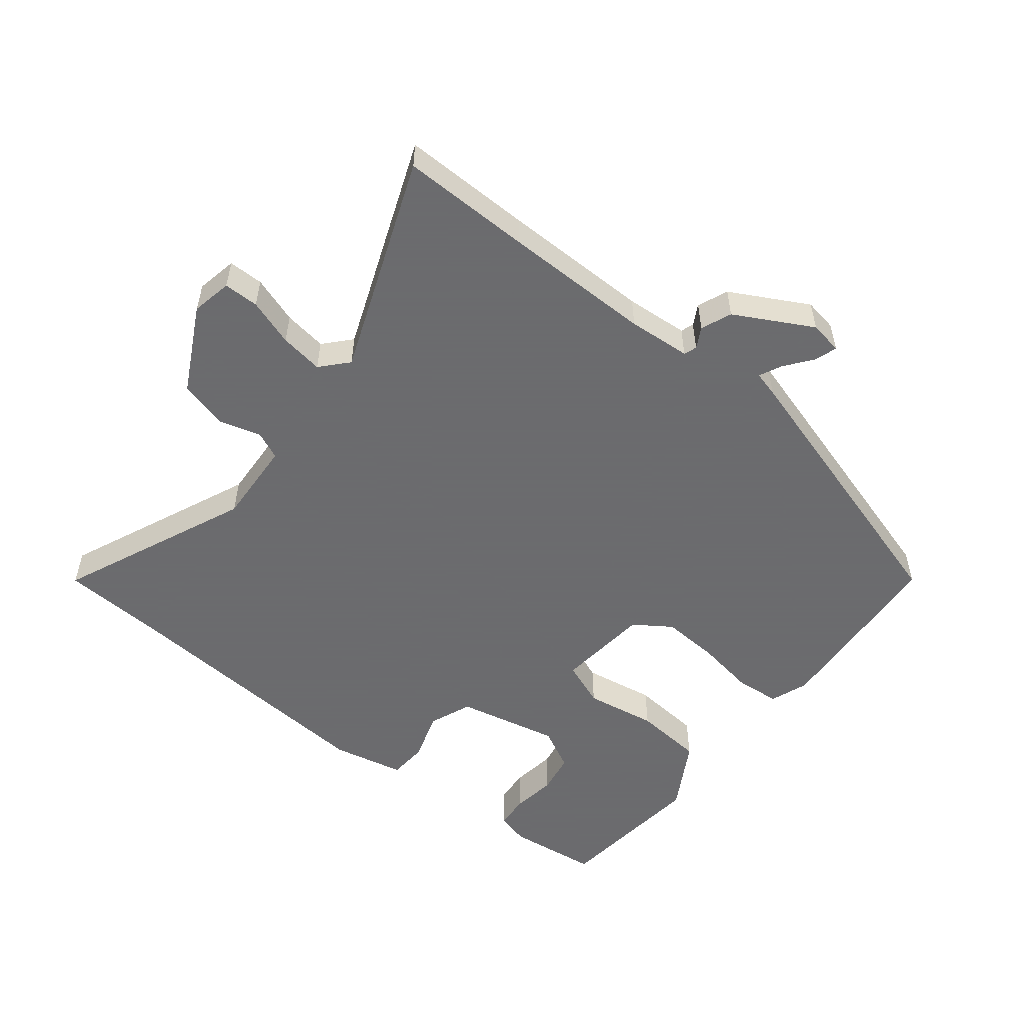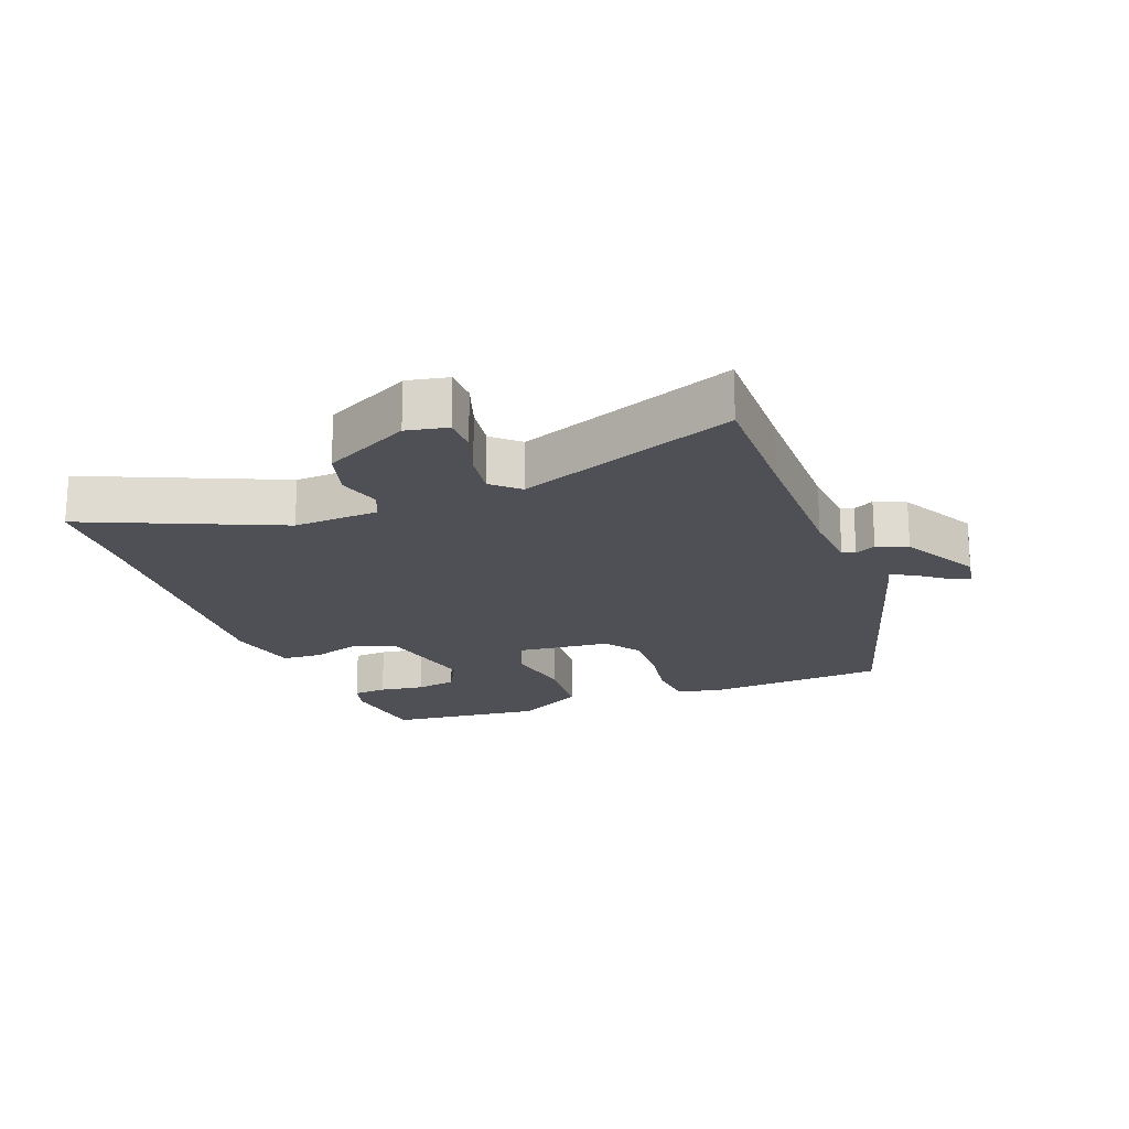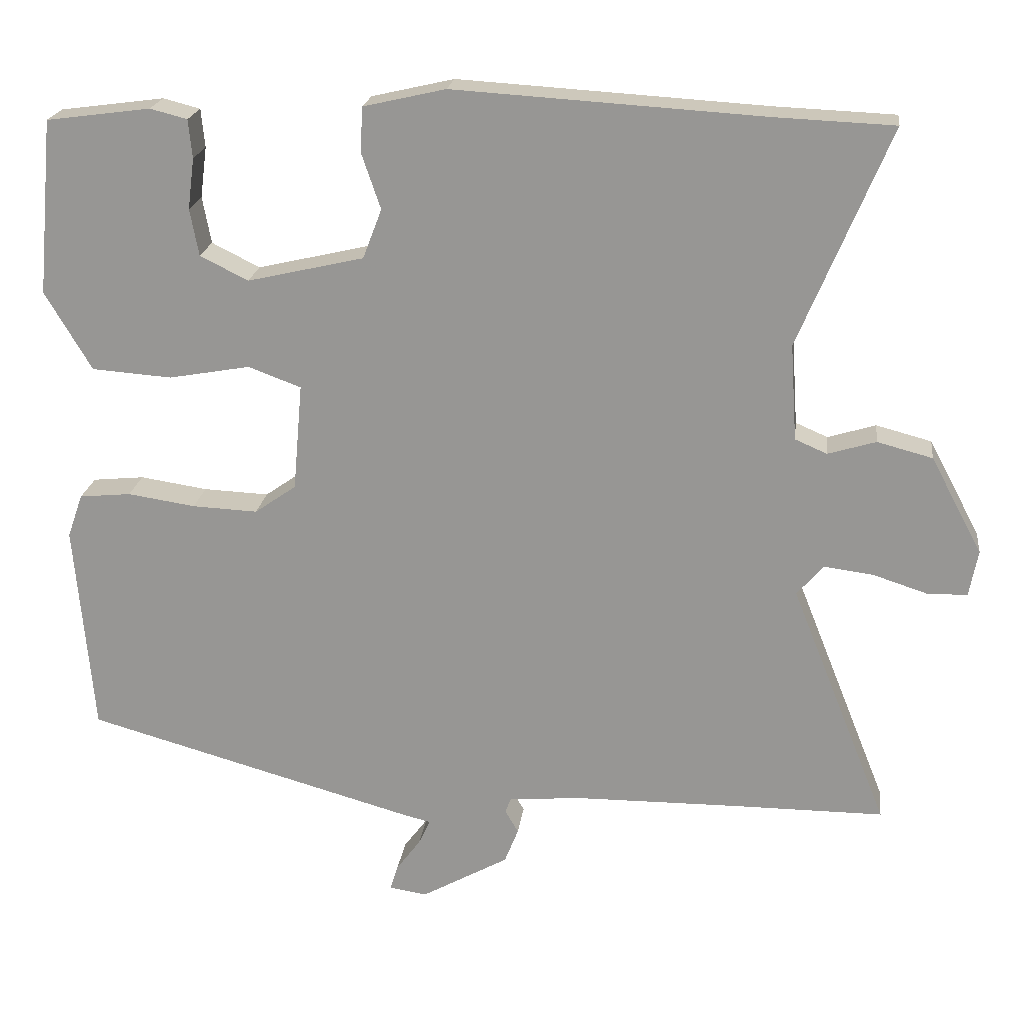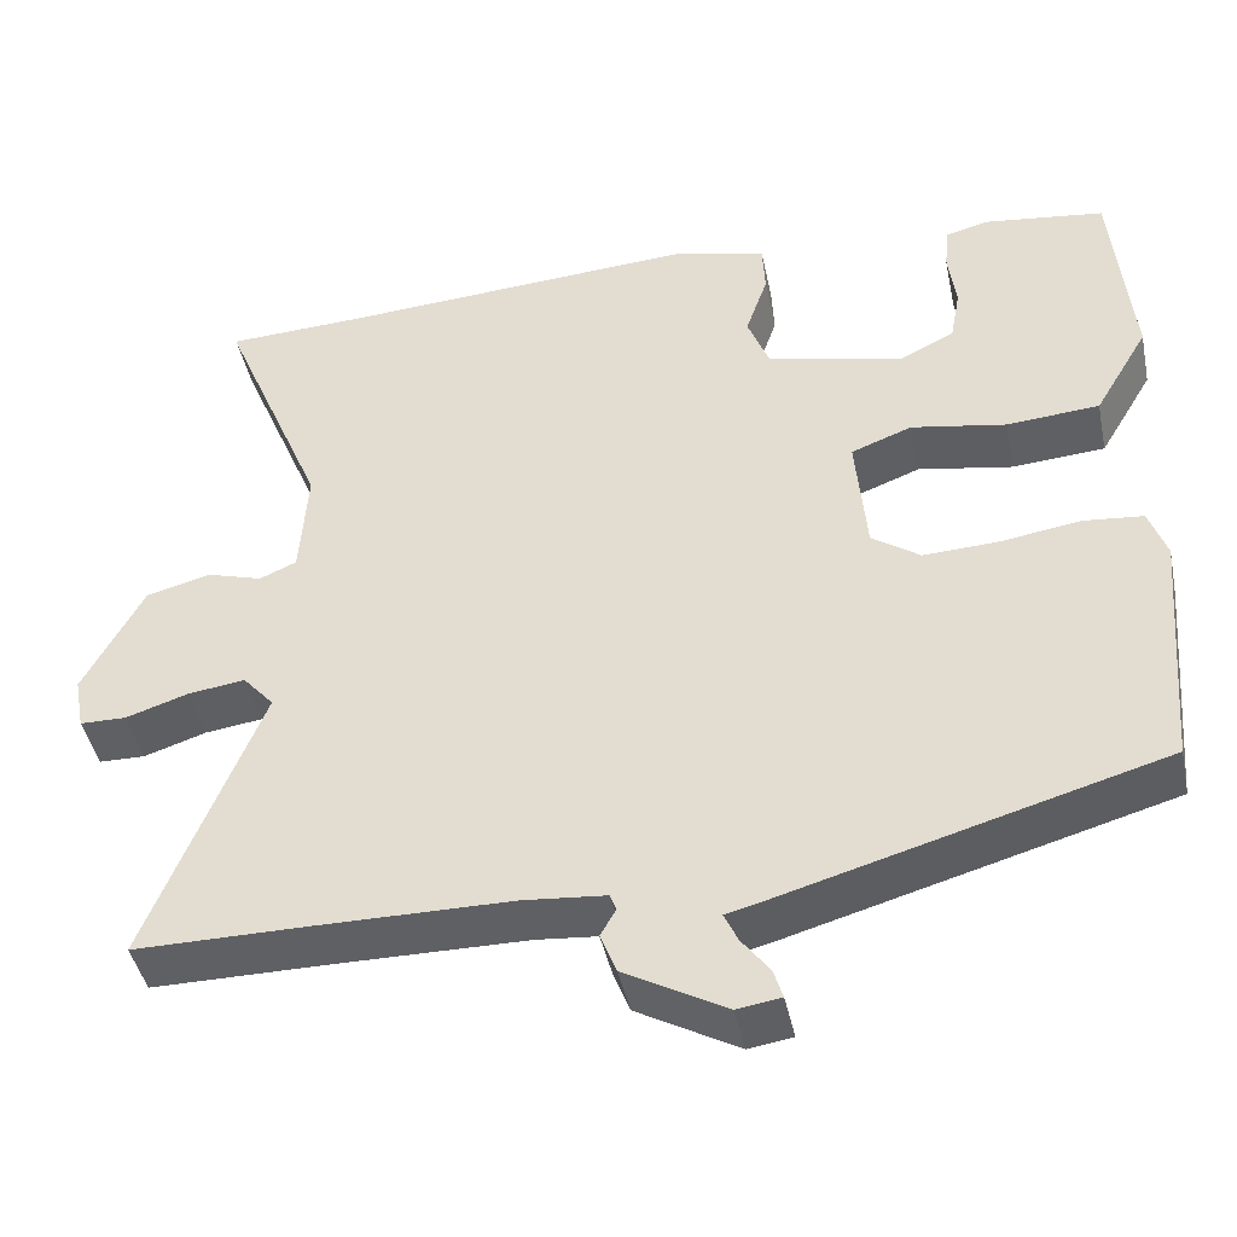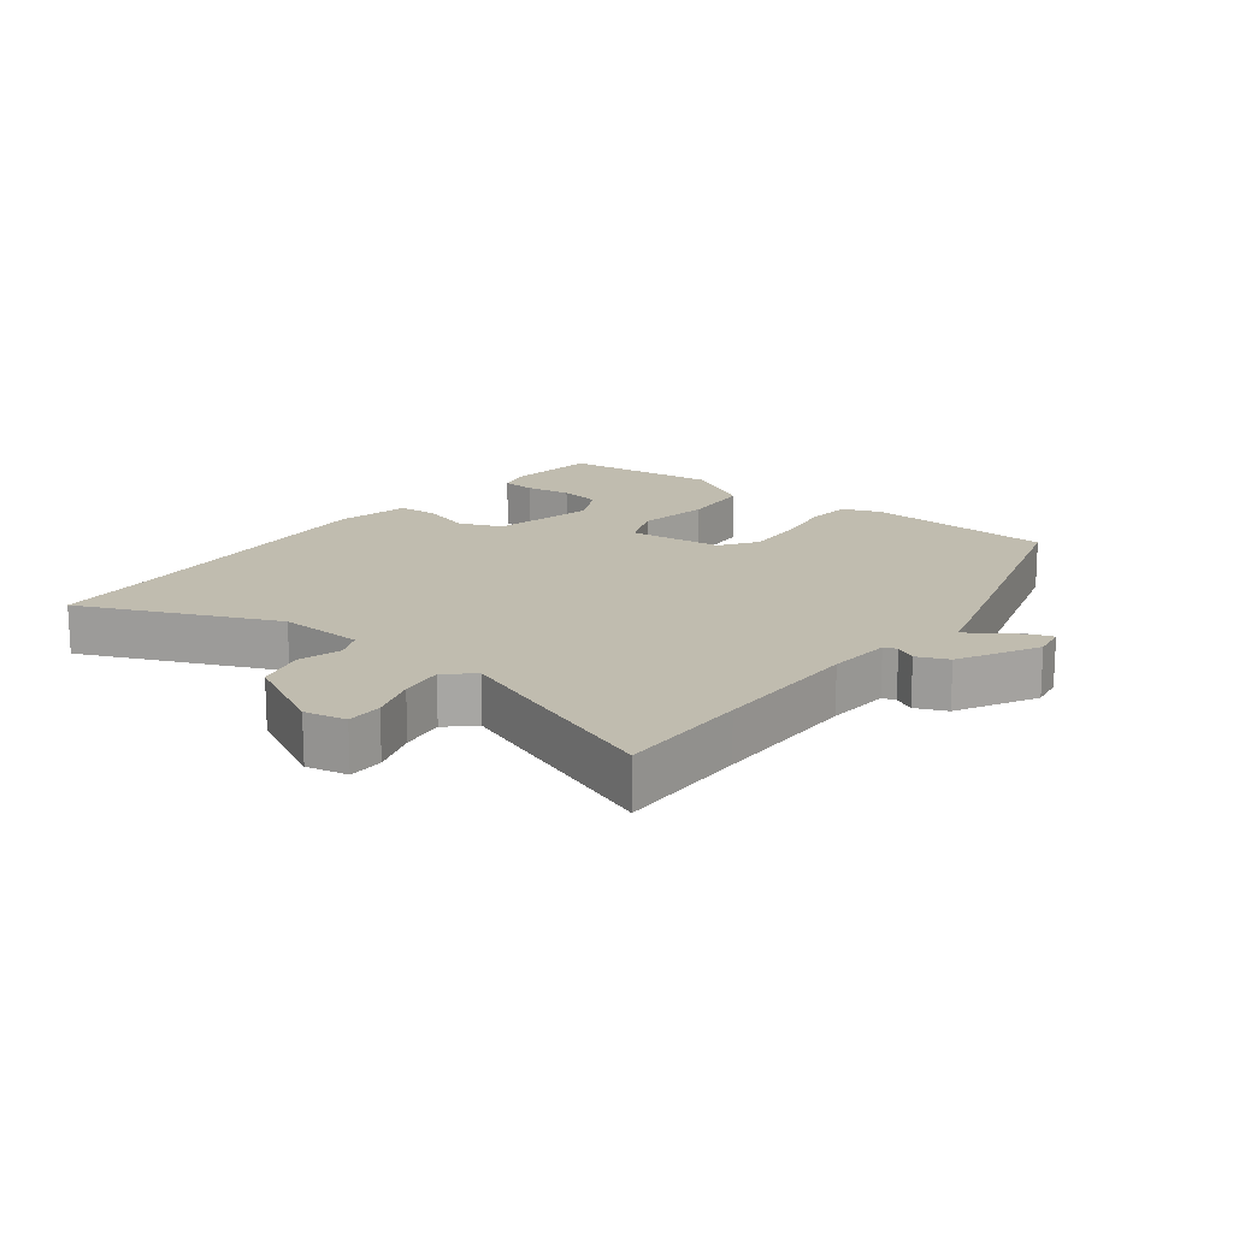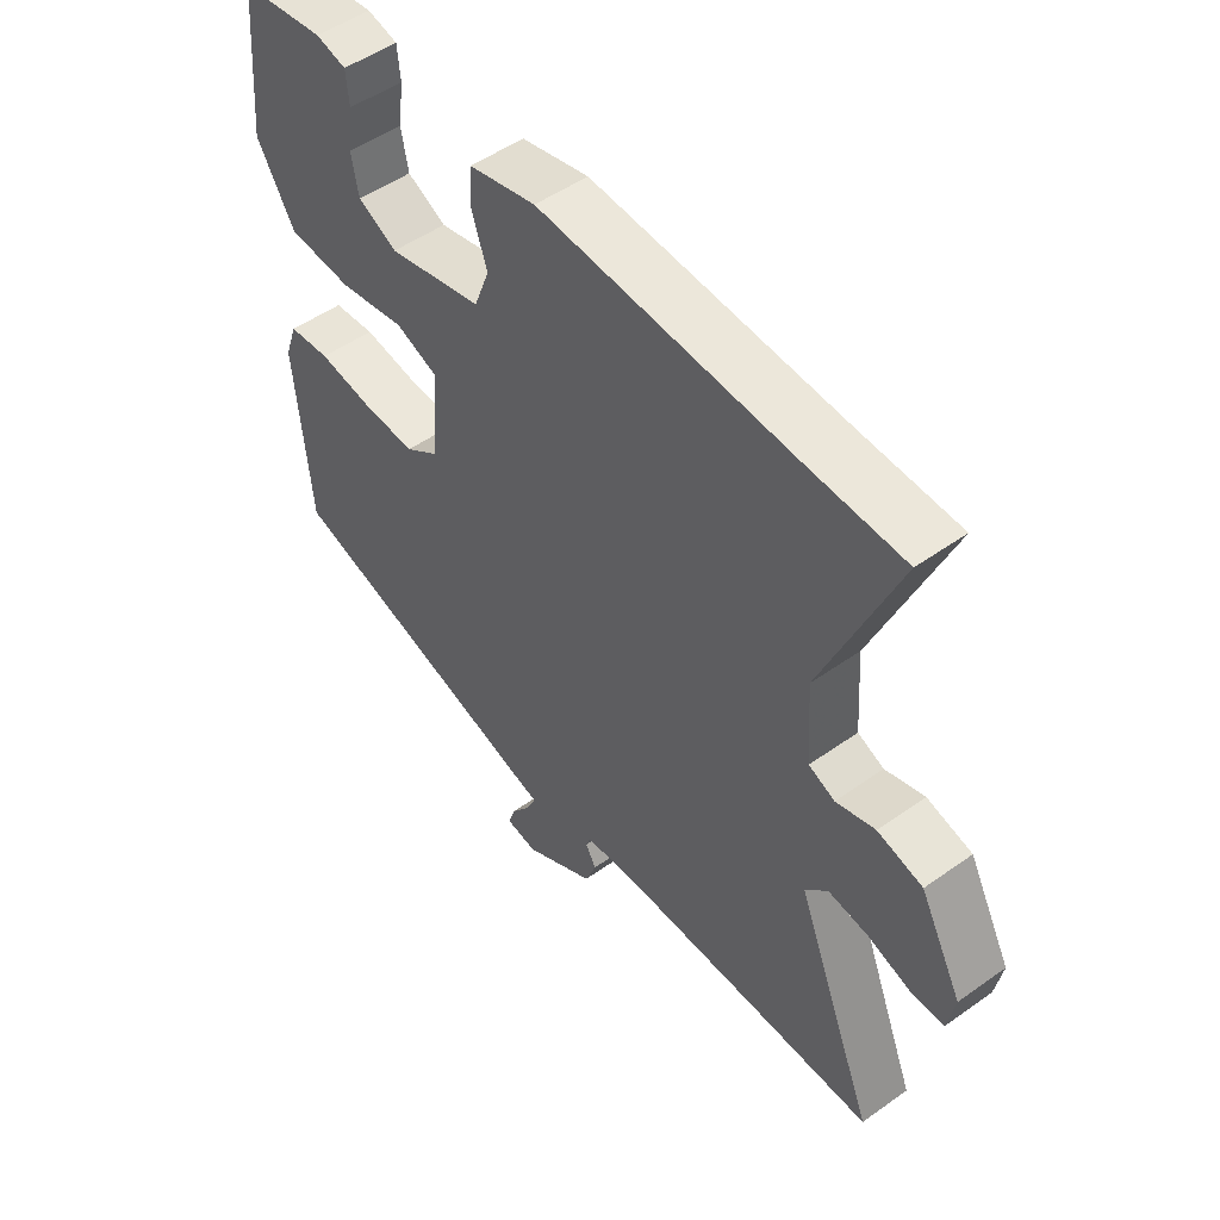
<metadata>
{"format":"obj","ext":"obj","renderer":"f3d","projection":"perspective","resolution":1024,"background":"white","views":[{"elev":-53.5,"azim":140.8,"up":"+Y"},{"elev":-19.4,"azim":110.0,"up":"+Y"},{"elev":20.9,"azim":7.2,"up":"+Z"},{"elev":-43.6,"azim":-168.2,"up":"+Z"},{"elev":16.3,"azim":126.9,"up":"+Y"},{"elev":50.3,"azim":52.0,"up":"+Z"}]}
</metadata>
<code>
v -0.478 0.07 -0.419
v -0.503 0.07 -0.128
v -0.482 0.07 -0.068
v -0.411 0.07 -0.061
v -0.318 0.07 -0.075
v -0.228 0.07 -0.079
v -0.171 0.07 -0.039
v -0.158 0.07 0.108
v -0.23 0.07 0.135
v -0.342 0.07 0.115
v -0.452 0.07 0.123
v -0.516 0.07 0.231
v -0.494 0.07 0.472
v -0.351 0.07 0.491
v -0.3 0.07 0.478
v -0.295 0.07 0.425
v -0.304 0.07 0.355
v -0.292 0.07 0.291
v -0.226 0.07 0.258
v -0.066 0.07 0.295
v -0.04 0.07 0.363
v -0.066 0.07 0.439
v -0.063 0.07 0.501
v 0.05 0.07 0.527
v 0.474 0.07 0.501
v 0.639 0.07 0.494
v 0.514 0.07 0.194
v 0.523 0.07 0.062
v 0.567 0.07 0.043
v 0.633 0.07 0.063
v 0.709 0.07 0.043
v 0.78 0.07 -0.09
v 0.768 0.07 -0.154
v 0.713 0.07 -0.155
v 0.639 0.07 -0.131
v 0.571 0.07 -0.122
v 0.534 0.07 -0.164
v 0.668 0.07 -0.5
v 0.464 0.07 -0.5
v 0.232 0.07 -0.502
v 0.134 0.07 -0.511
v 0.127 0.07 -0.531
v 0.145 0.07 -0.563
v 0.126 0.07 -0.611
v 0.006 0.07 -0.678
v -0.046 0.07 -0.67
v -0.035 0.07 -0.635
v -0.002 0.07 -0.591
v 0.014 0.07 -0.556
v -0.026 0.07 -0.546
v -0.478 0 -0.419
v -0.503 0 -0.128
v -0.482 0 -0.068
v -0.411 0 -0.061
v -0.318 0 -0.075
v -0.228 0 -0.079
v -0.171 0 -0.039
v -0.158 0 0.108
v -0.23 0 0.135
v -0.342 0 0.115
v -0.452 0 0.123
v -0.516 0 0.231
v -0.494 0 0.472
v -0.351 0 0.491
v -0.3 0 0.478
v -0.295 0 0.425
v -0.304 0 0.355
v -0.292 0 0.291
v -0.226 0 0.258
v -0.066 0 0.295
v -0.04 0 0.363
v -0.066 0 0.439
v -0.063 0 0.501
v 0.05 0 0.527
v 0.474 0 0.501
v 0.639 0 0.494
v 0.514 0 0.194
v 0.523 0 0.062
v 0.567 0 0.043
v 0.633 0 0.063
v 0.709 0 0.043
v 0.78 0 -0.09
v 0.768 0 -0.154
v 0.713 0 -0.155
v 0.639 0 -0.131
v 0.571 0 -0.122
v 0.534 0 -0.164
v 0.668 0 -0.5
v 0.464 0 -0.5
v 0.232 0 -0.502
v 0.134 0 -0.511
v 0.127 0 -0.531
v 0.145 0 -0.563
v 0.126 0 -0.611
v 0.006 0 -0.678
v -0.046 0 -0.67
v -0.035 0 -0.635
v -0.002 0 -0.591
v 0.014 0 -0.556
v -0.026 0 -0.546
f 49 50 1 2
f 45 46 47 48
f 45 48 49
f 42 43 44 45
f 41 42 45 49
f 37 38 39
f 37 39 40
f 36 37 40 41
f 32 33 34 35
f 32 35 36
f 29 30 31 32
f 28 29 32 36
f 25 26 27
f 25 27 28
f 24 25 28
f 21 22 23 24
f 20 21 24 28
f 19 20 28 36
f 14 15 16 17
f 14 17 18
f 13 14 18
f 12 13 18
f 9 10 11 12
f 9 12 18 19
f 2 3 4 5
f 2 5 6
f 49 2 6
f 41 49 6 7
f 36 41 7 8
f 8 9 19 36
f 52 51 100 99
f 98 97 96 95
f 99 98 95
f 95 94 93 92
f 99 95 92 91
f 89 88 87
f 90 89 87
f 91 90 87 86
f 85 84 83 82
f 86 85 82
f 82 81 80 79
f 86 82 79 78
f 77 76 75
f 78 77 75
f 78 75 74
f 74 73 72 71
f 78 74 71 70
f 86 78 70 69
f 67 66 65 64
f 68 67 64
f 68 64 63
f 68 63 62
f 62 61 60 59
f 69 68 62 59
f 55 54 53 52
f 56 55 52
f 56 52 99
f 57 56 99 91
f 58 57 91 86
f 86 69 59 58
f 1 51 52 2
f 2 52 53 3
f 3 53 54 4
f 4 54 55 5
f 5 55 56 6
f 6 56 57 7
f 7 57 58 8
f 8 58 59 9
f 9 59 60 10
f 10 60 61 11
f 11 61 62 12
f 12 62 63 13
f 13 63 64 14
f 14 64 65 15
f 15 65 66 16
f 16 66 67 17
f 17 67 68 18
f 18 68 69 19
f 19 69 70 20
f 20 70 71 21
f 21 71 72 22
f 22 72 73 23
f 23 73 74 24
f 24 74 75 25
f 25 75 76 26
f 26 76 77 27
f 27 77 78 28
f 28 78 79 29
f 29 79 80 30
f 30 80 81 31
f 31 81 82 32
f 32 82 83 33
f 33 83 84 34
f 34 84 85 35
f 35 85 86 36
f 36 86 87 37
f 37 87 88 38
f 38 88 89 39
f 39 89 90 40
f 40 90 91 41
f 41 91 92 42
f 42 92 93 43
f 43 93 94 44
f 44 94 95 45
f 45 95 96 46
f 46 96 97 47
f 47 97 98 48
f 48 98 99 49
f 49 99 100 50
f 50 100 51 1

</code>
